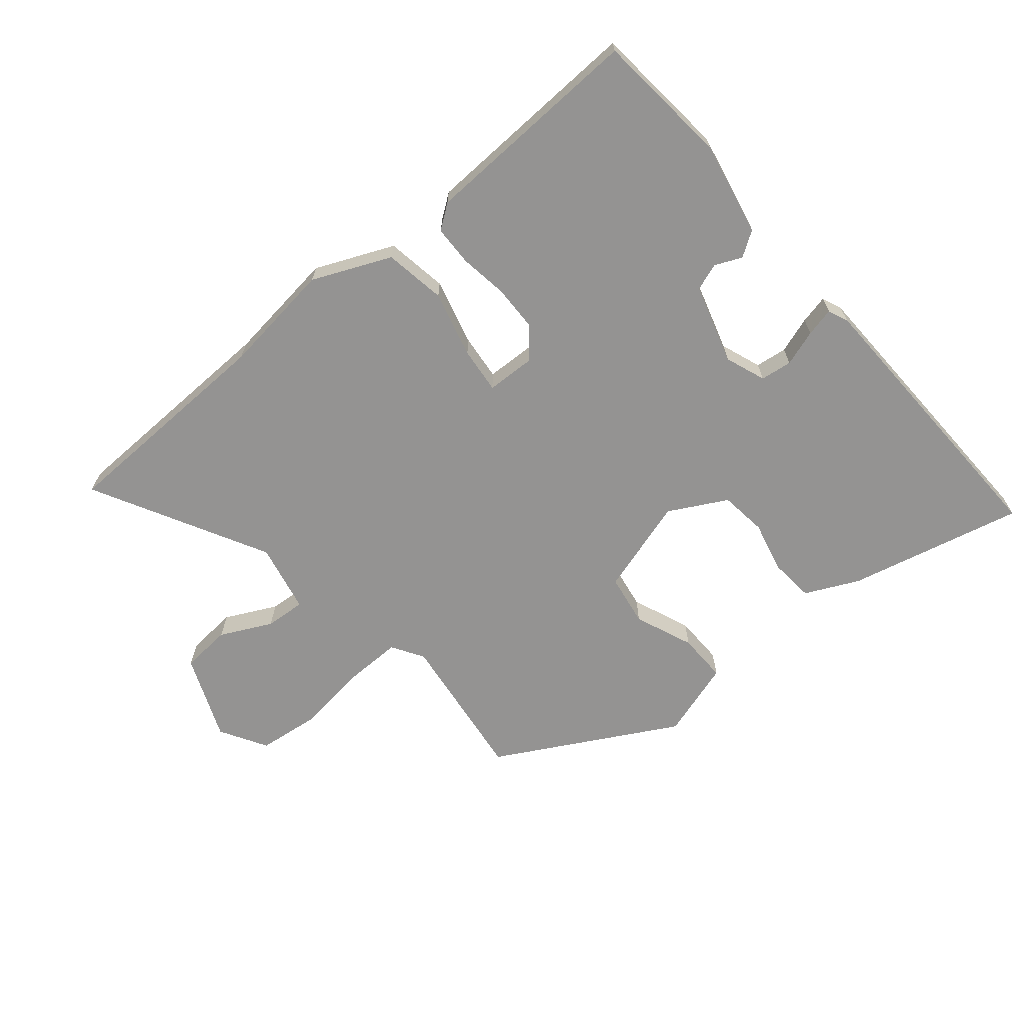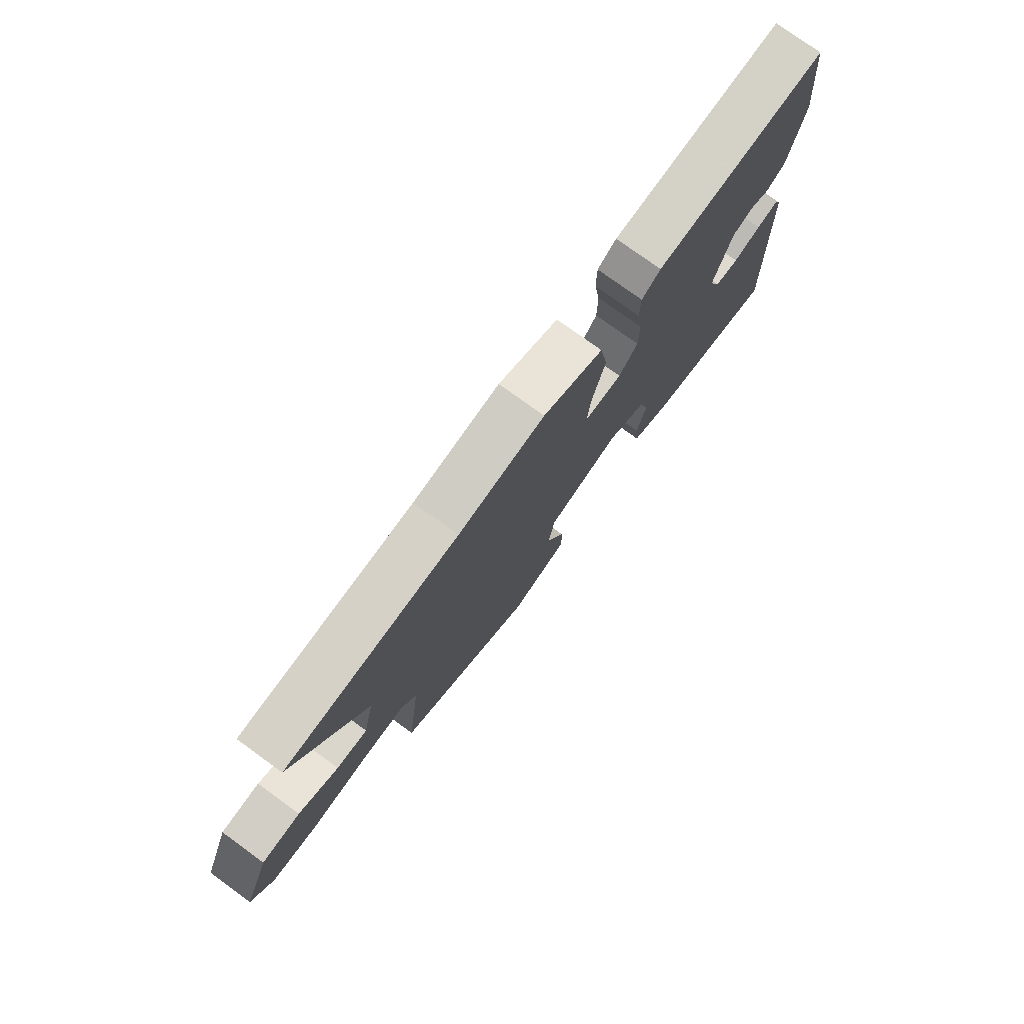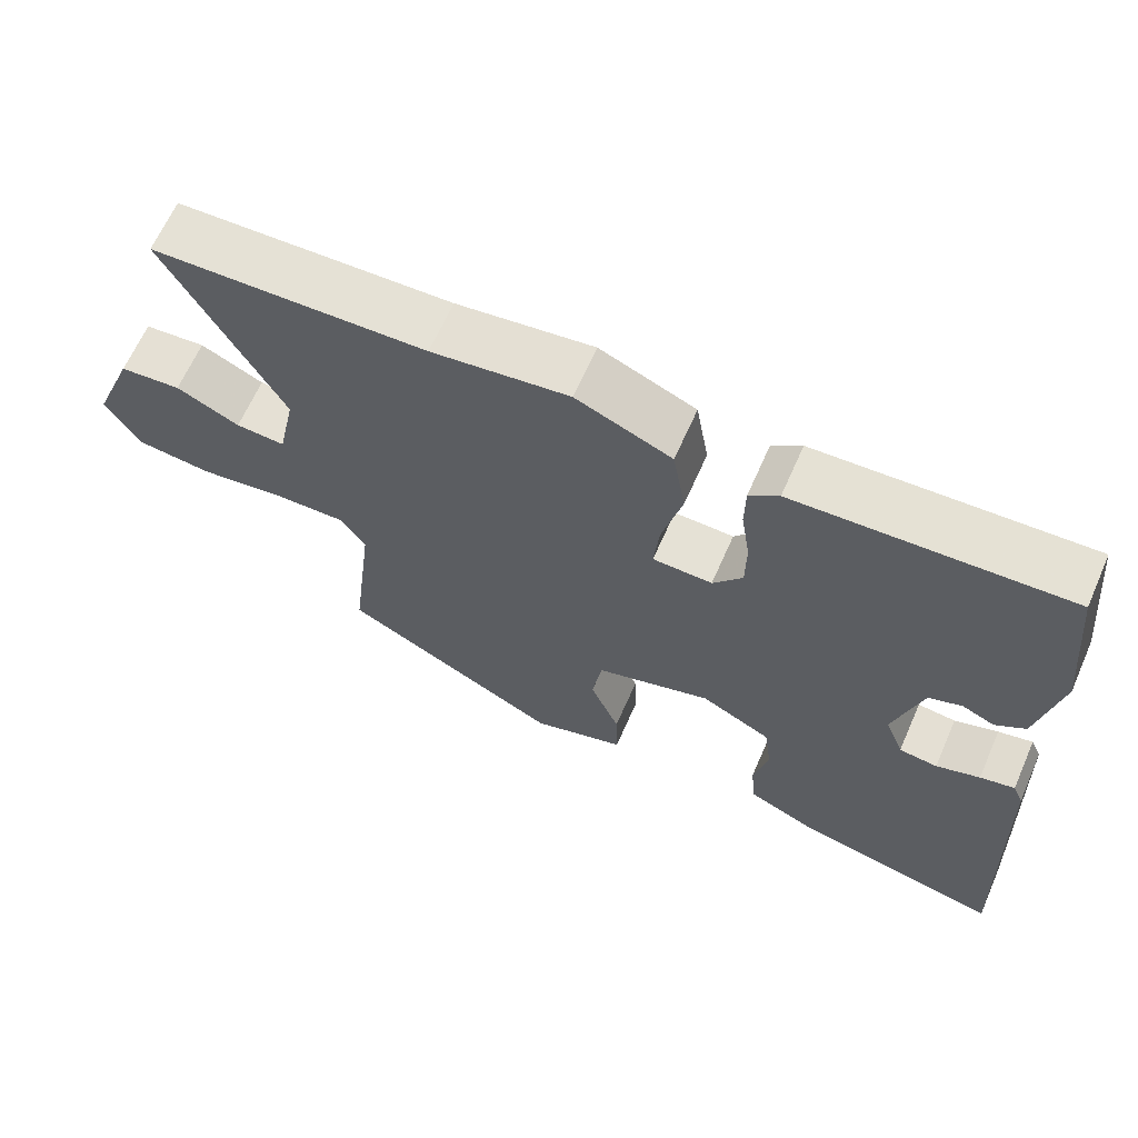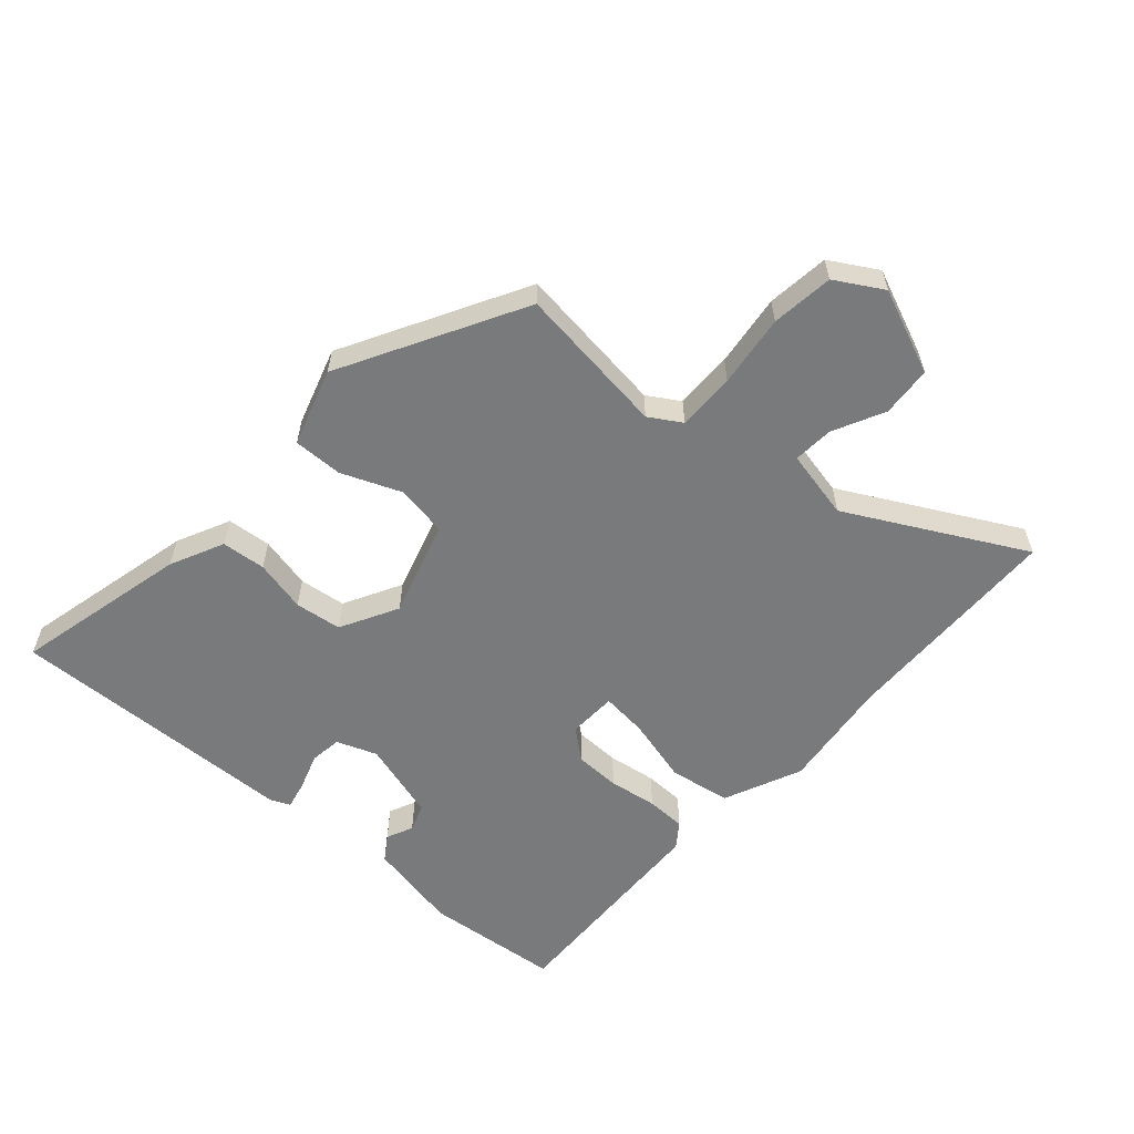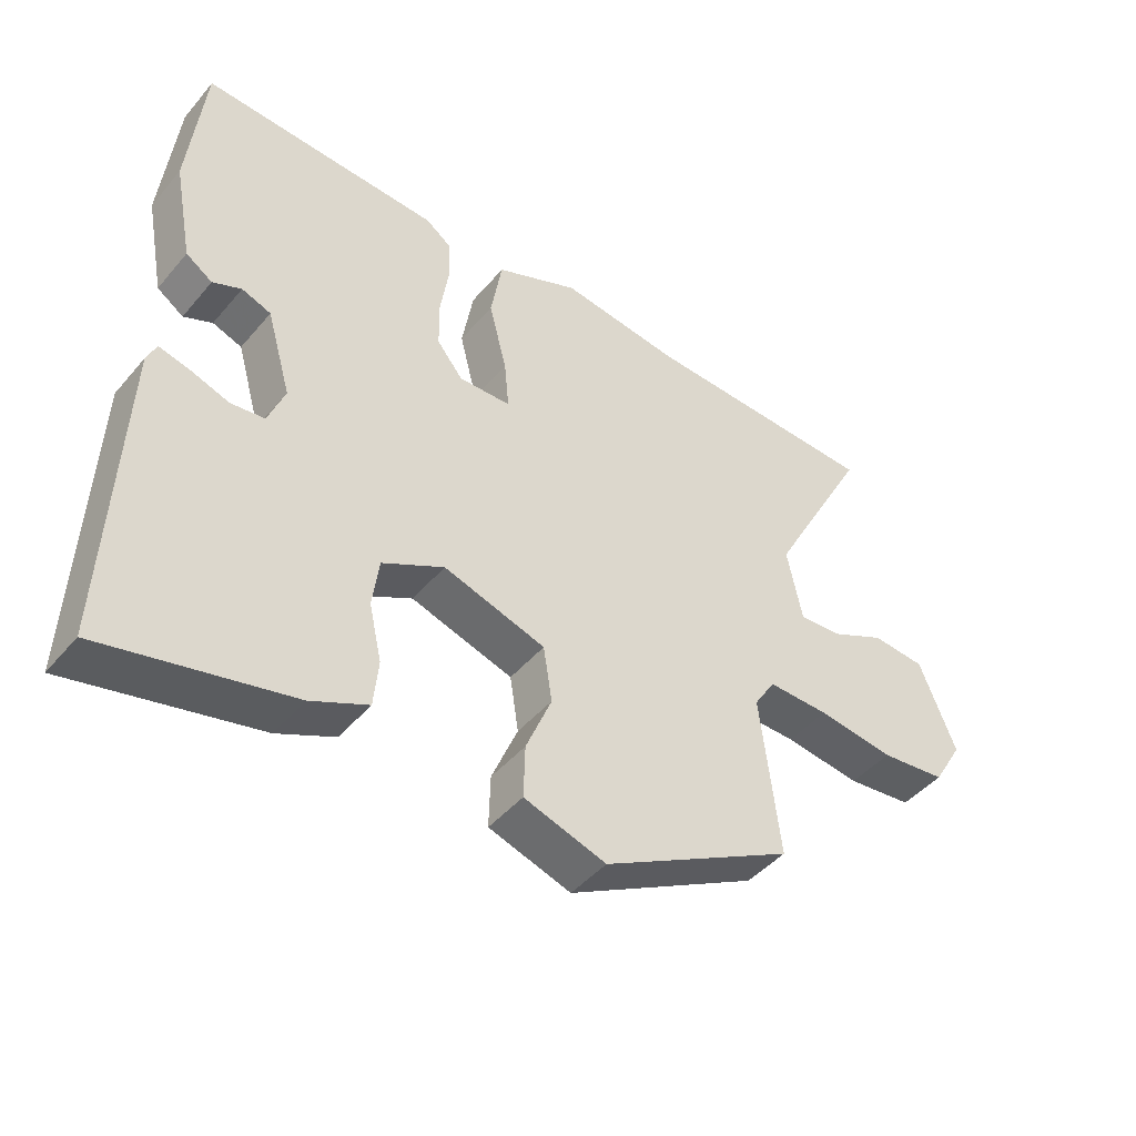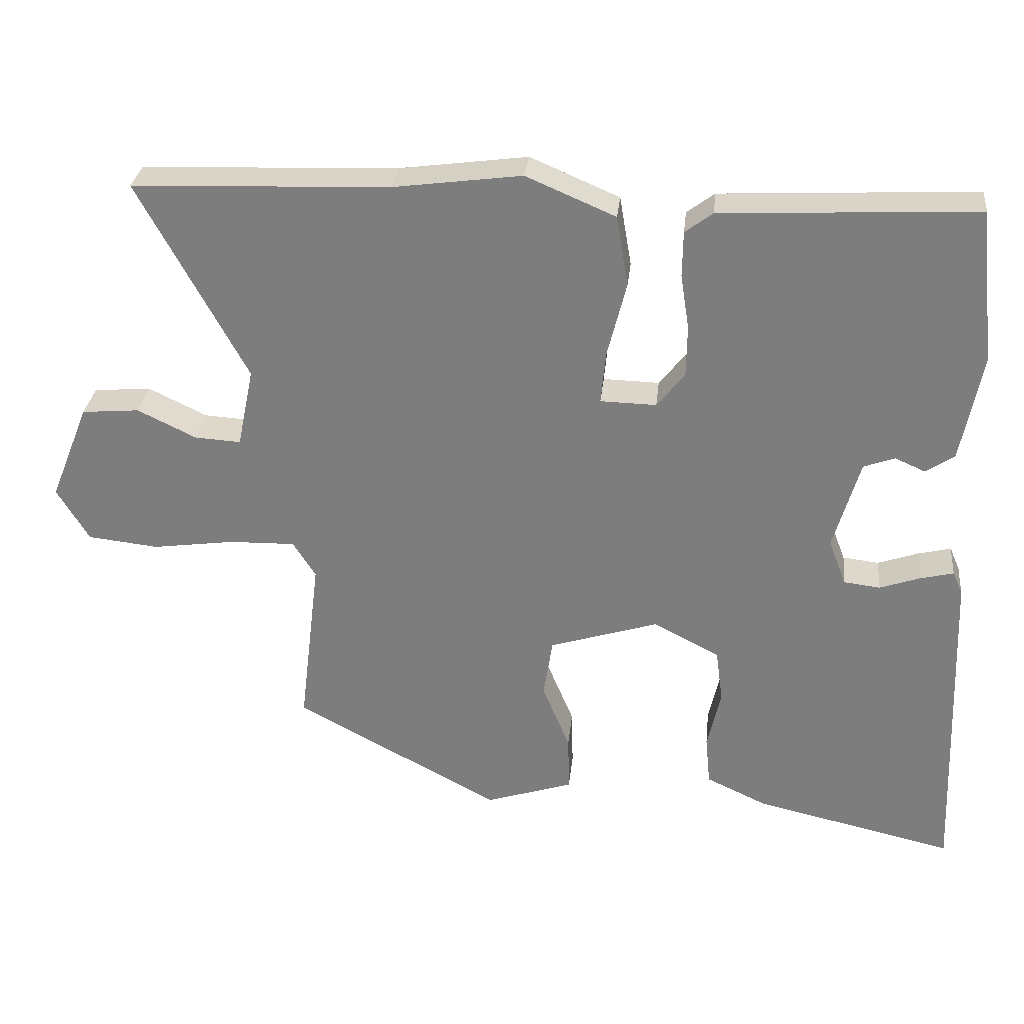
<metadata>
{"format":"obj","ext":"obj","renderer":"f3d","projection":"perspective","resolution":1024,"background":"white","views":[{"elev":-66.8,"azim":39.5,"up":"+Y"},{"elev":76.8,"azim":-54.0,"up":"+Z"},{"elev":64.9,"azim":23.8,"up":"+Z"},{"elev":-58.0,"azim":-132.1,"up":"+Y"},{"elev":-45.0,"azim":142.6,"up":"+Z"},{"elev":30.0,"azim":6.0,"up":"+Z"}]}
</metadata>
<code>
v 0.477 0.07 0.505
v 0.5 0.07 0.286
v 0.471 0.07 0.136
v 0.431 0.07 0.109
v 0.388 0.07 0.128
v 0.344 0.07 0.112
v 0.307 0.07 -0.016
v 0.332 0.07 -0.081
v 0.383 0.07 -0.087
v 0.441 0.07 -0.067
v 0.487 0.07 -0.056
v 0.501 0.07 -0.088
v 0.519 0.07 -0.555
v 0.237 0.07 -0.491
v 0.151 0.07 -0.451
v 0.144 0.07 -0.38
v 0.163 0.07 -0.296
v 0.153 0.07 -0.221
v 0.06 0.07 -0.172
v -0.094 0.07 -0.22
v -0.107 0.07 -0.304
v -0.068 0.07 -0.398
v -0.066 0.07 -0.478
v -0.19 0.07 -0.518
v -0.48 0.07 -0.362
v -0.451 0.07 -0.118
v -0.483 0.07 -0.067
v -0.576 0.07 -0.069
v -0.692 0.07 -0.085
v -0.792 0.07 -0.074
v -0.837 0.07 0.001
v -0.782 0.07 0.138
v -0.701 0.07 0.145
v -0.618 0.07 0.105
v -0.553 0.07 0.101
v -0.53 0.07 0.213
v -0.682 0.07 0.493
v -0.32 0.07 0.506
v -0.139 0.07 0.53
v -0.013 0.07 0.476
v 0.004 0.07 0.377
v -0.023 0.07 0.27
v -0.03 0.07 0.196
v 0.049 0.07 0.194
v 0.088 0.07 0.243
v 0.089 0.07 0.316
v 0.077 0.07 0.394
v 0.078 0.07 0.458
v 0.117 0.07 0.487
v 0.477 0 0.505
v 0.5 0 0.286
v 0.471 0 0.136
v 0.431 0 0.109
v 0.388 0 0.128
v 0.344 0 0.112
v 0.307 0 -0.016
v 0.332 0 -0.081
v 0.383 0 -0.087
v 0.441 0 -0.067
v 0.487 0 -0.056
v 0.501 0 -0.088
v 0.519 0 -0.555
v 0.237 0 -0.491
v 0.151 0 -0.451
v 0.144 0 -0.38
v 0.163 0 -0.296
v 0.153 0 -0.221
v 0.06 0 -0.172
v -0.094 0 -0.22
v -0.107 0 -0.304
v -0.068 0 -0.398
v -0.066 0 -0.478
v -0.19 0 -0.518
v -0.48 0 -0.362
v -0.451 0 -0.118
v -0.483 0 -0.067
v -0.576 0 -0.069
v -0.692 0 -0.085
v -0.792 0 -0.074
v -0.837 0 0.001
v -0.782 0 0.138
v -0.701 0 0.145
v -0.618 0 0.105
v -0.553 0 0.101
v -0.53 0 0.213
v -0.682 0 0.493
v -0.32 0 0.506
v -0.139 0 0.53
v -0.013 0 0.476
v 0.004 0 0.377
v -0.023 0 0.27
v -0.03 0 0.196
v 0.049 0 0.194
v 0.088 0 0.243
v 0.089 0 0.316
v 0.077 0 0.394
v 0.078 0 0.458
v 0.117 0 0.487
f 46 47 48 49
f 45 46 49 1
f 44 45 1 2
f 39 40 41 42
f 38 39 42 43
f 36 37 38 43
f 35 36 43
f 31 32 33 34
f 31 34 35
f 28 29 30 31
f 27 28 31 35
f 26 27 35 43
f 21 22 23 24
f 20 21 24 25
f 14 15 16 17
f 14 17 18
f 13 14 18
f 12 13 18
f 9 10 11 12
f 9 12 18 19
f 2 3 4 5
f 44 2 5 6
f 43 44 6 7
f 20 25 26 43
f 19 20 43 7
f 8 9 19
f 7 8 19
f 98 97 96 95
f 50 98 95 94
f 51 50 94 93
f 91 90 89 88
f 92 91 88 87
f 92 87 86 85
f 92 85 84
f 83 82 81 80
f 84 83 80
f 80 79 78 77
f 84 80 77 76
f 92 84 76 75
f 73 72 71 70
f 74 73 70 69
f 66 65 64 63
f 67 66 63
f 67 63 62
f 67 62 61
f 61 60 59 58
f 68 67 61 58
f 54 53 52 51
f 55 54 51 93
f 56 55 93 92
f 92 75 74 69
f 56 92 69 68
f 68 58 57
f 68 57 56
f 1 50 51 2
f 2 51 52 3
f 3 52 53 4
f 4 53 54 5
f 5 54 55 6
f 6 55 56 7
f 7 56 57 8
f 8 57 58 9
f 9 58 59 10
f 10 59 60 11
f 11 60 61 12
f 12 61 62 13
f 13 62 63 14
f 14 63 64 15
f 15 64 65 16
f 16 65 66 17
f 17 66 67 18
f 18 67 68 19
f 19 68 69 20
f 20 69 70 21
f 21 70 71 22
f 22 71 72 23
f 23 72 73 24
f 24 73 74 25
f 25 74 75 26
f 26 75 76 27
f 27 76 77 28
f 28 77 78 29
f 29 78 79 30
f 30 79 80 31
f 31 80 81 32
f 32 81 82 33
f 33 82 83 34
f 34 83 84 35
f 35 84 85 36
f 36 85 86 37
f 37 86 87 38
f 38 87 88 39
f 39 88 89 40
f 40 89 90 41
f 41 90 91 42
f 42 91 92 43
f 43 92 93 44
f 44 93 94 45
f 45 94 95 46
f 46 95 96 47
f 47 96 97 48
f 48 97 98 49
f 49 98 50 1

</code>
